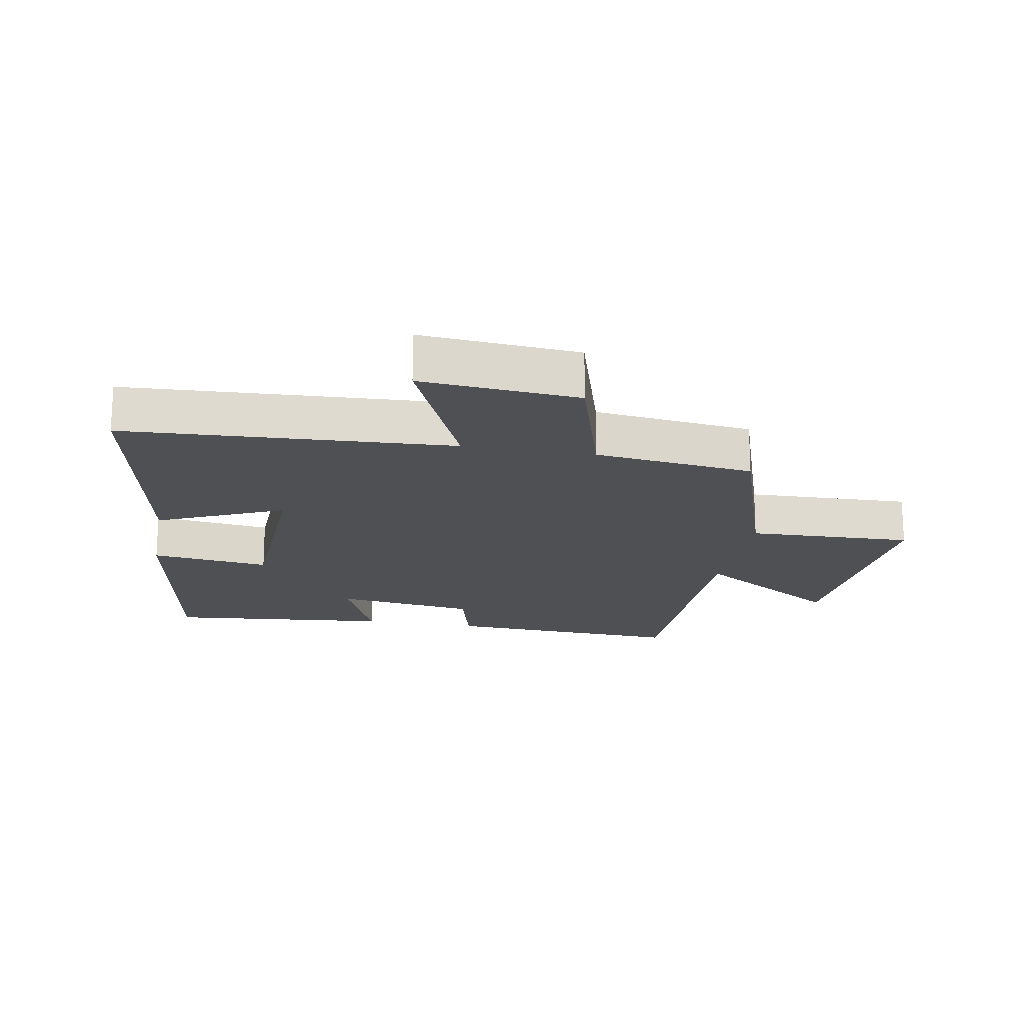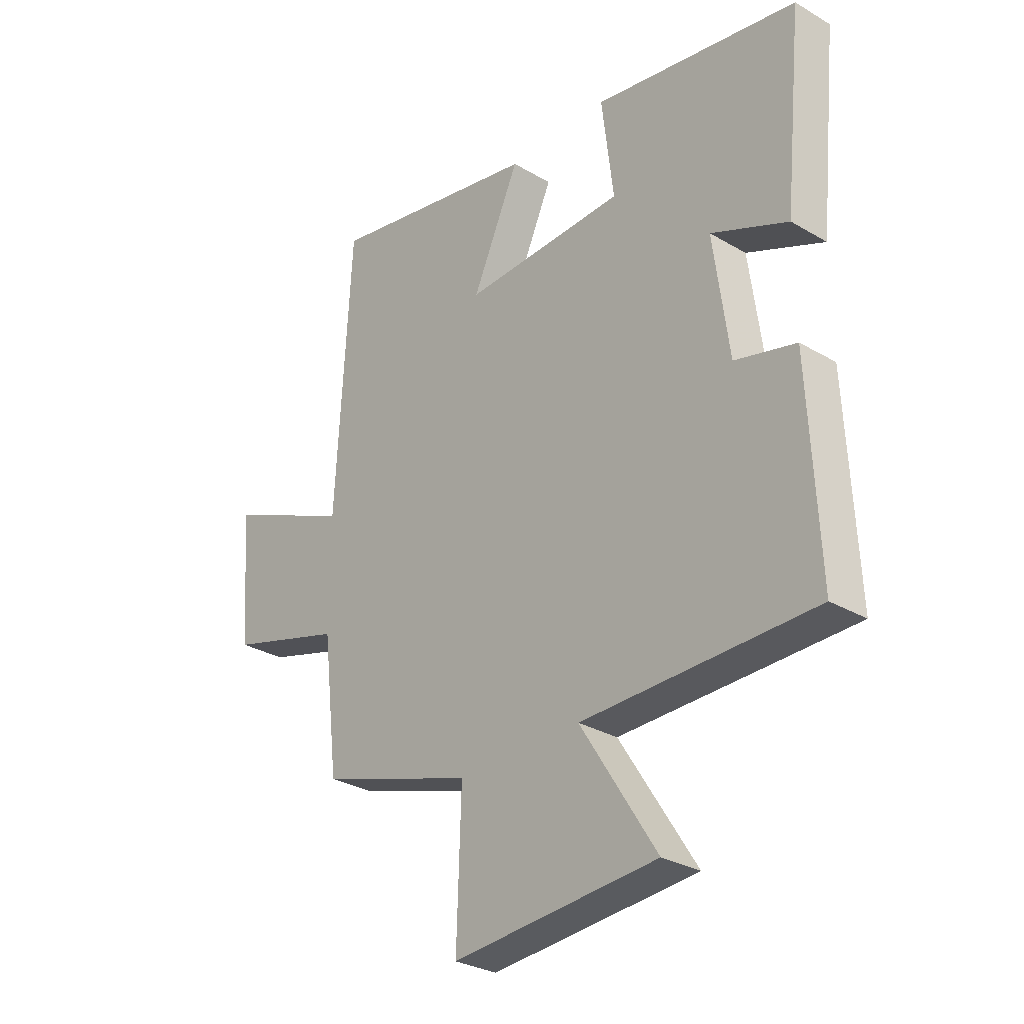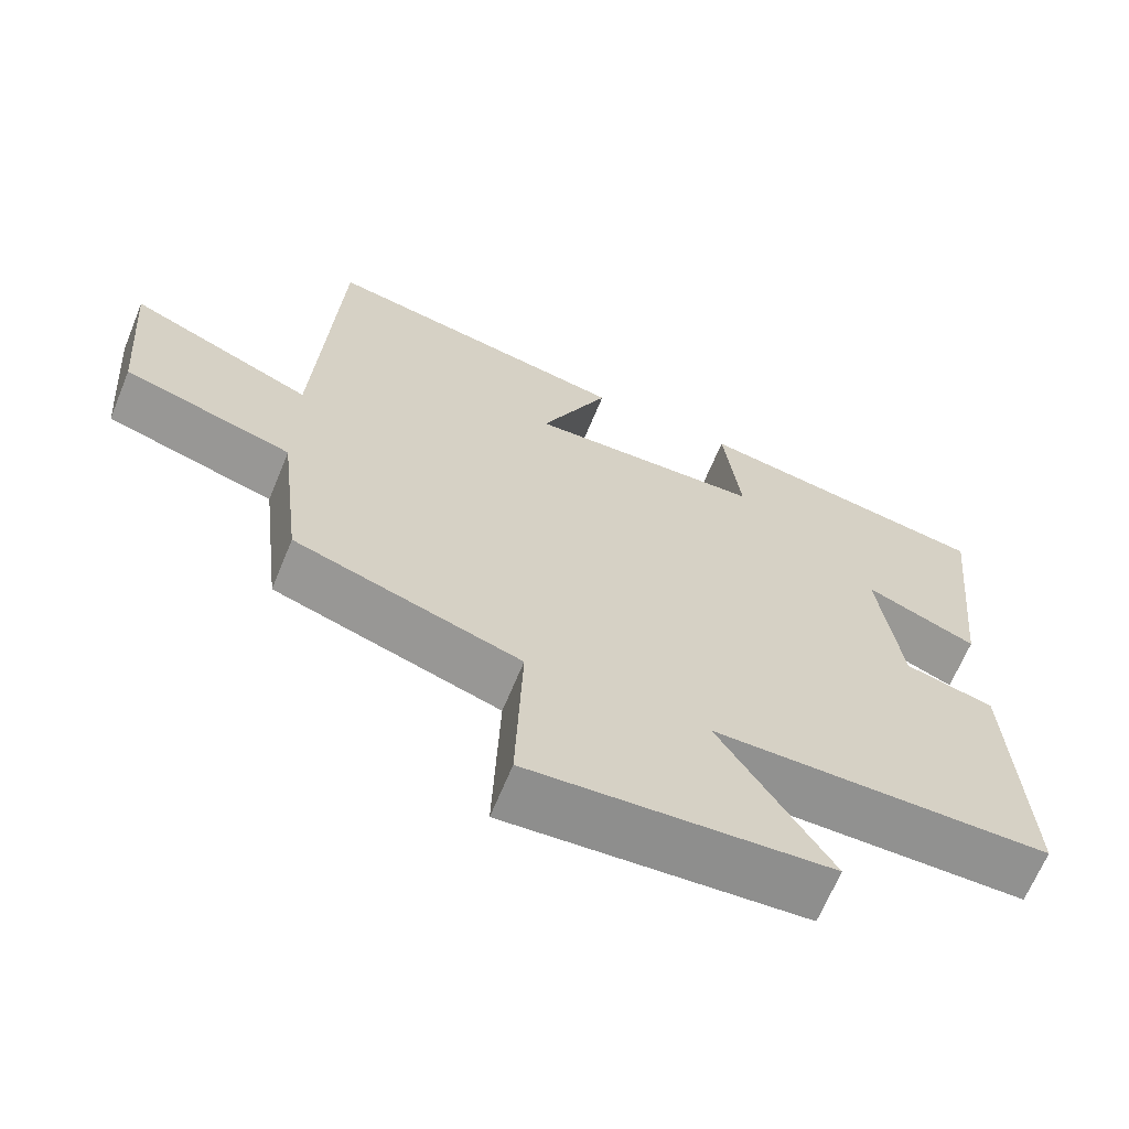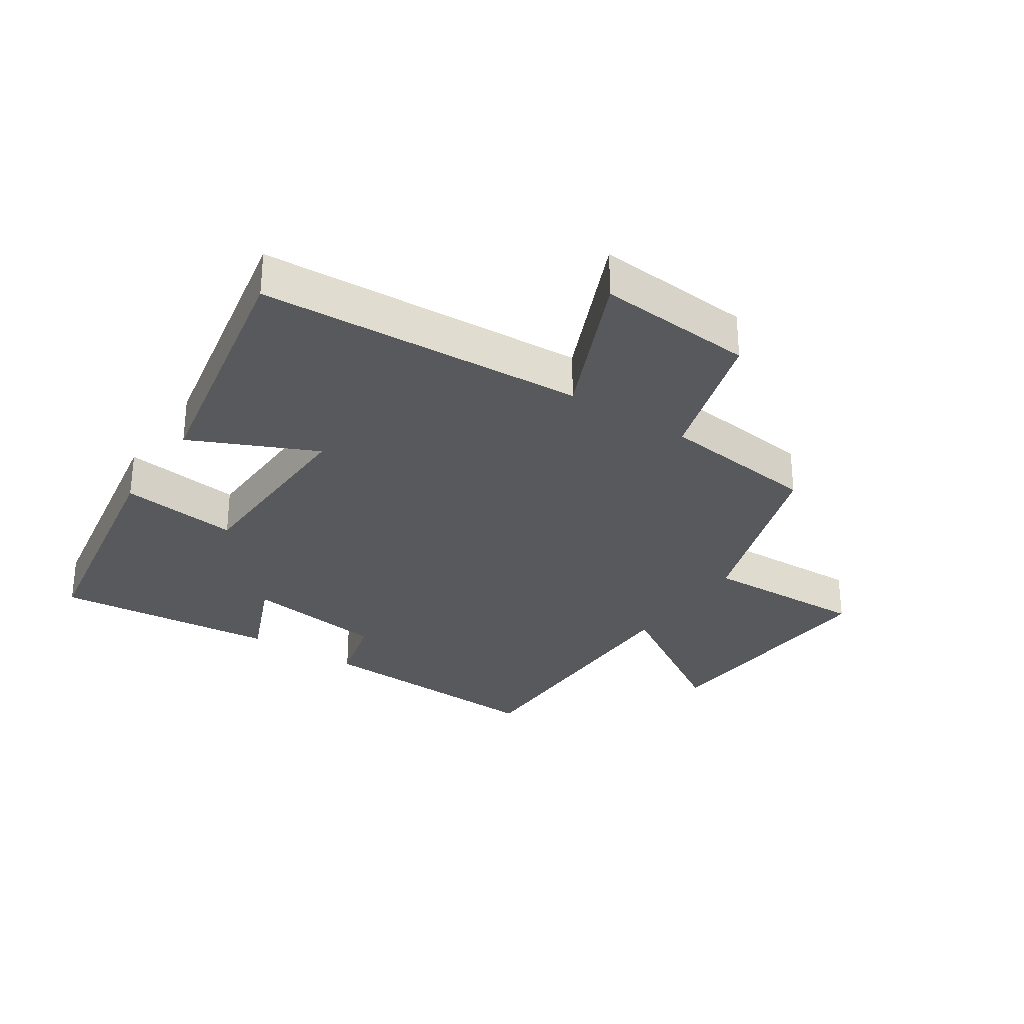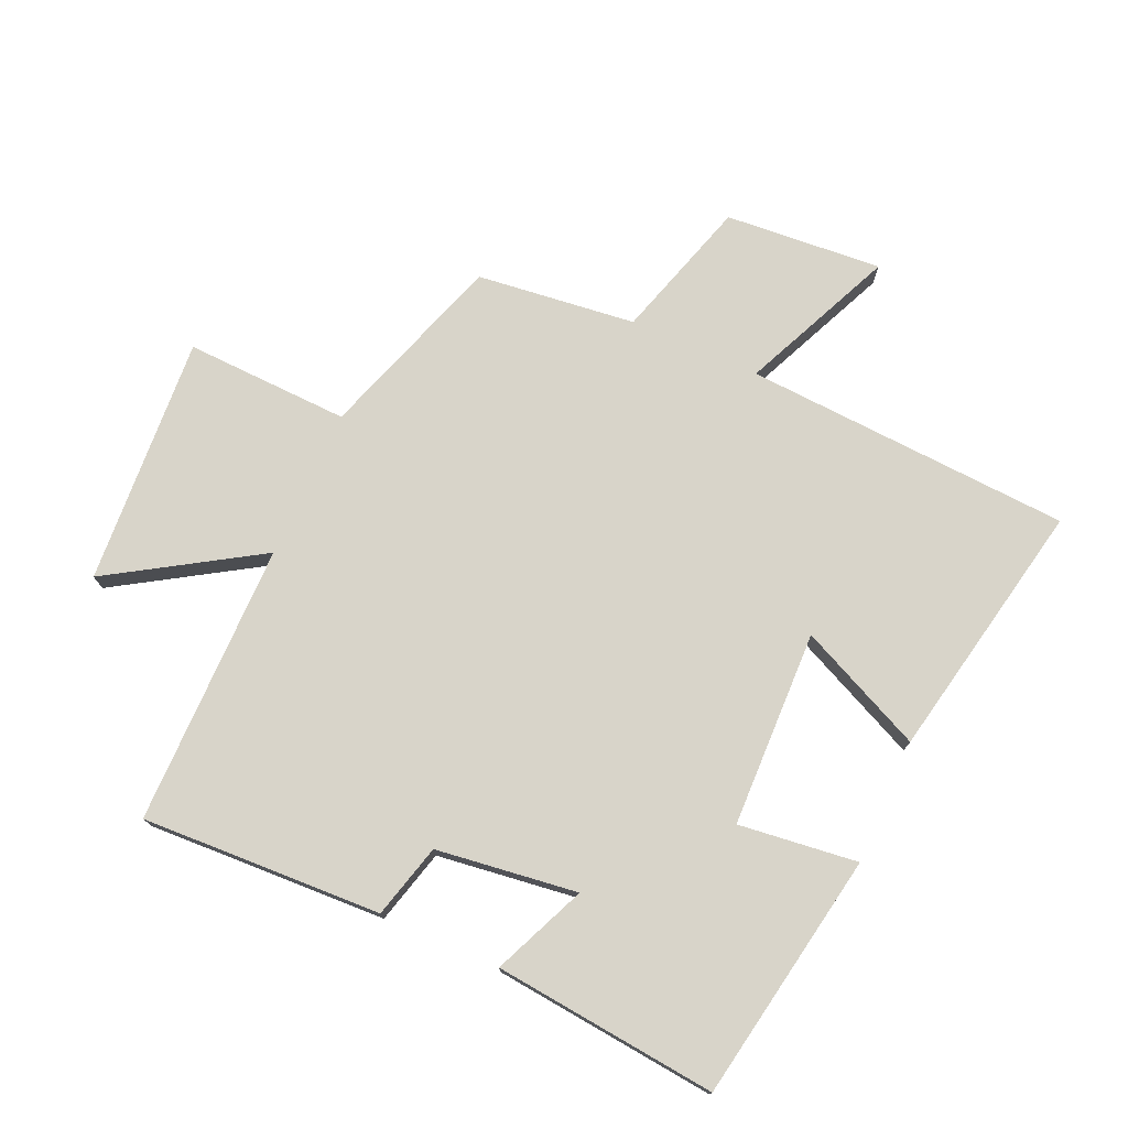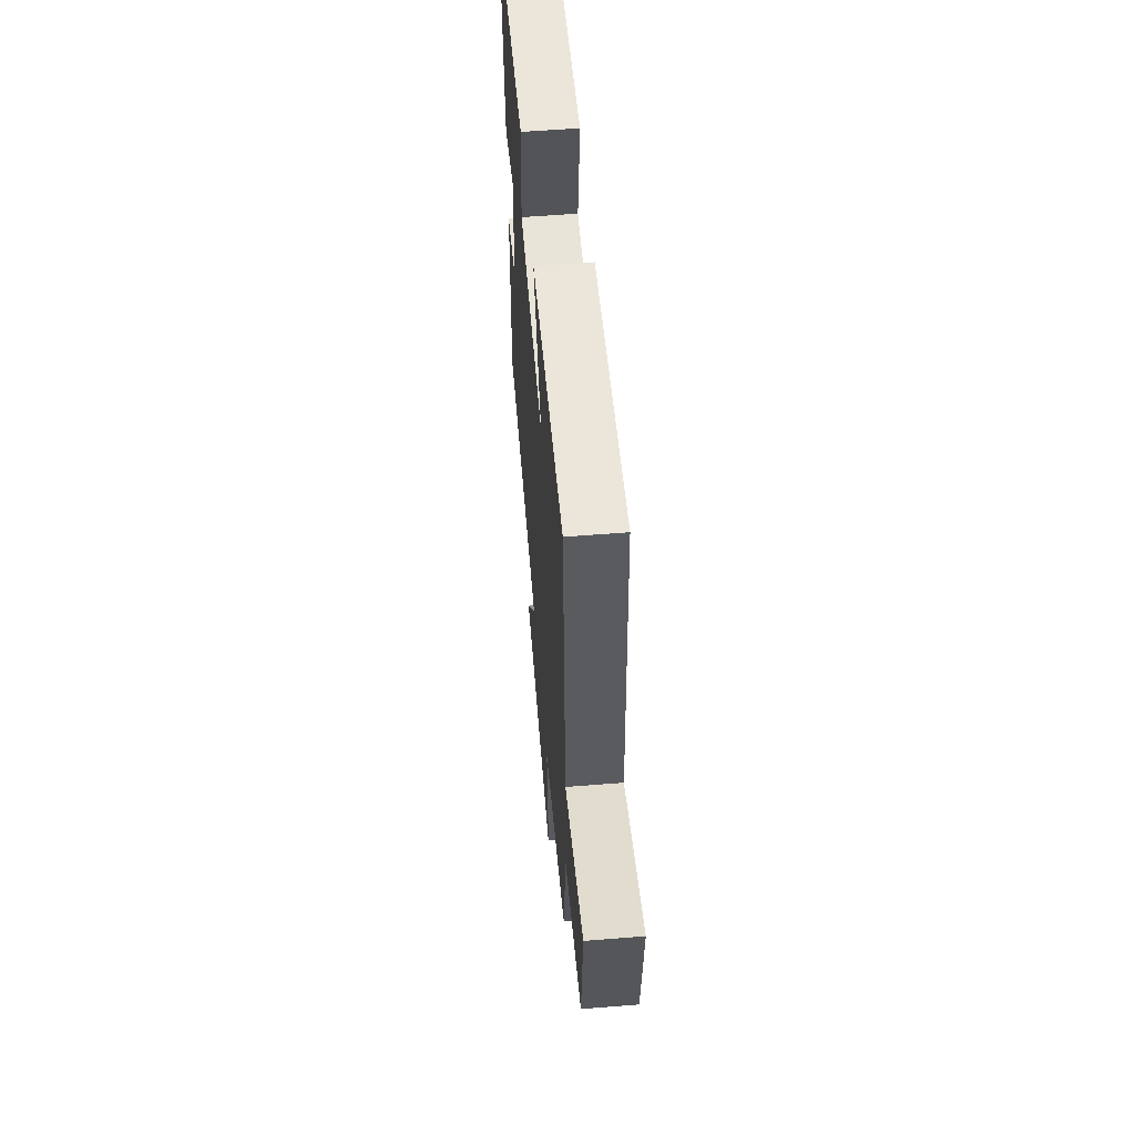
<metadata>
{"format":"obj","ext":"obj","renderer":"f3d","projection":"perspective","resolution":1024,"background":"white","views":[{"elev":-18.6,"azim":79.6,"up":"+Y"},{"elev":-29.8,"azim":-130.8,"up":"+Z"},{"elev":-66.0,"azim":157.7,"up":"+Z"},{"elev":-30.1,"azim":56.4,"up":"+Y"},{"elev":75.1,"azim":-65.8,"up":"+Y"},{"elev":58.9,"azim":85.3,"up":"+Z"}]}
</metadata>
<code>
v 0.471 0.07 0.581
v 0.5 0.07 0.061
v 0.745 0.07 0.168
v 0.725 0.07 -0.082
v 0.5 0.07 -0.149
v 0.47 0.07 -0.402
v 0.17 0.07 -0.5
v 0.179 0.07 -0.762
v -0.217 0.07 -0.734
v -0.07 0.07 -0.5
v -0.518 0.07 -0.497
v -0.5 0.07 -0.115
v -0.382 0.07 -0.084
v -0.352 0.07 0.14
v -0.5 0.07 0.077
v -0.536 0.07 0.432
v -0.141 0.07 0.5
v -0.164 0.07 0.311
v 0.148 0.07 0.301
v 0.057 0.07 0.5
v 0.471 0 0.581
v 0.5 0 0.061
v 0.745 0 0.168
v 0.725 0 -0.082
v 0.5 0 -0.149
v 0.47 0 -0.402
v 0.17 0 -0.5
v 0.179 0 -0.762
v -0.217 0 -0.734
v -0.07 0 -0.5
v -0.518 0 -0.497
v -0.5 0 -0.115
v -0.382 0 -0.084
v -0.352 0 0.14
v -0.5 0 0.077
v -0.536 0 0.432
v -0.141 0 0.5
v -0.164 0 0.311
v 0.148 0 0.301
v 0.057 0 0.5
f 19 20 1 2
f 18 19 2
f 15 16 17 18
f 14 15 18
f 13 14 18 2
f 10 11 12 13
f 10 13 2
f 7 8 9 10
f 5 6 7 10
f 5 10 2 3
f 3 4 5
f 22 21 40 39
f 22 39 38
f 38 37 36 35
f 38 35 34
f 22 38 34 33
f 33 32 31 30
f 22 33 30
f 30 29 28 27
f 30 27 26 25
f 23 22 30 25
f 25 24 23
f 1 21 22 2
f 2 22 23 3
f 3 23 24 4
f 4 24 25 5
f 5 25 26 6
f 6 26 27 7
f 7 27 28 8
f 8 28 29 9
f 9 29 30 10
f 10 30 31 11
f 11 31 32 12
f 12 32 33 13
f 13 33 34 14
f 14 34 35 15
f 15 35 36 16
f 16 36 37 17
f 17 37 38 18
f 18 38 39 19
f 19 39 40 20
f 20 40 21 1

</code>
